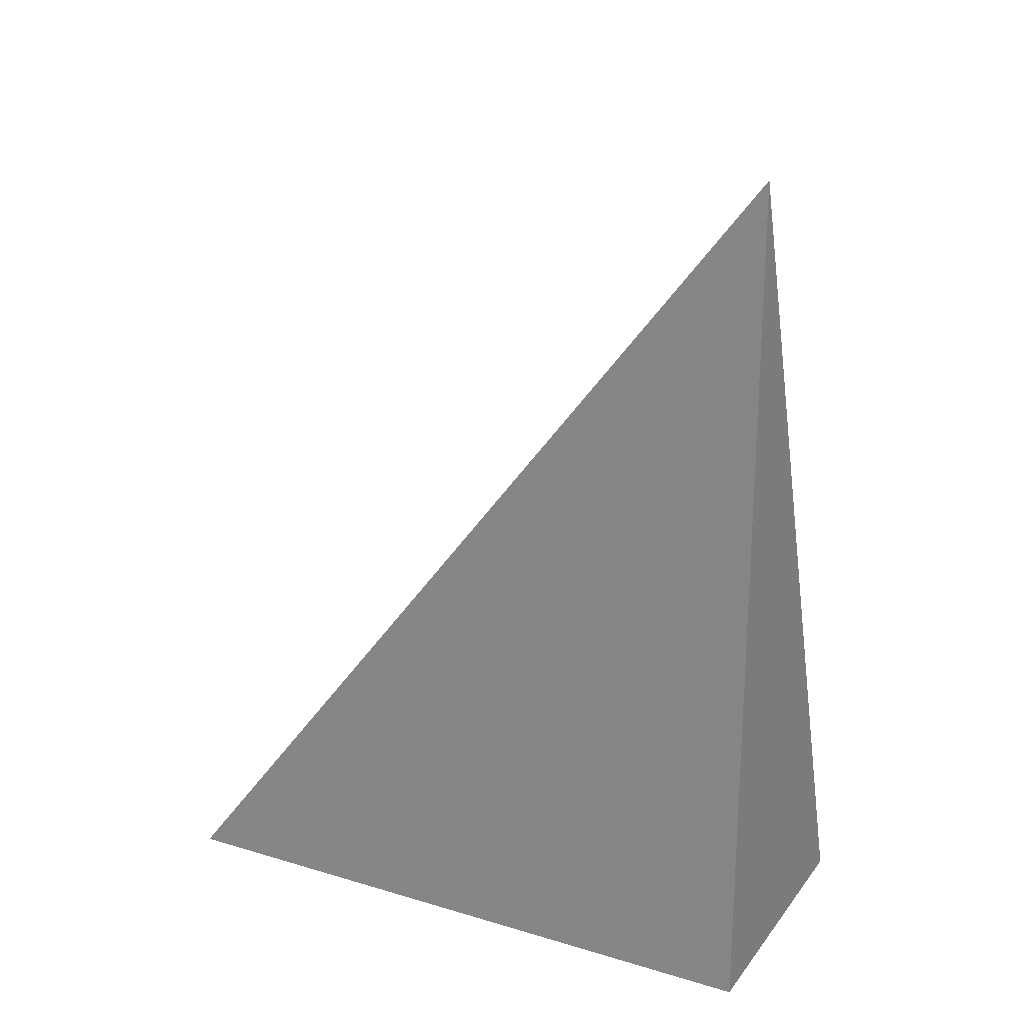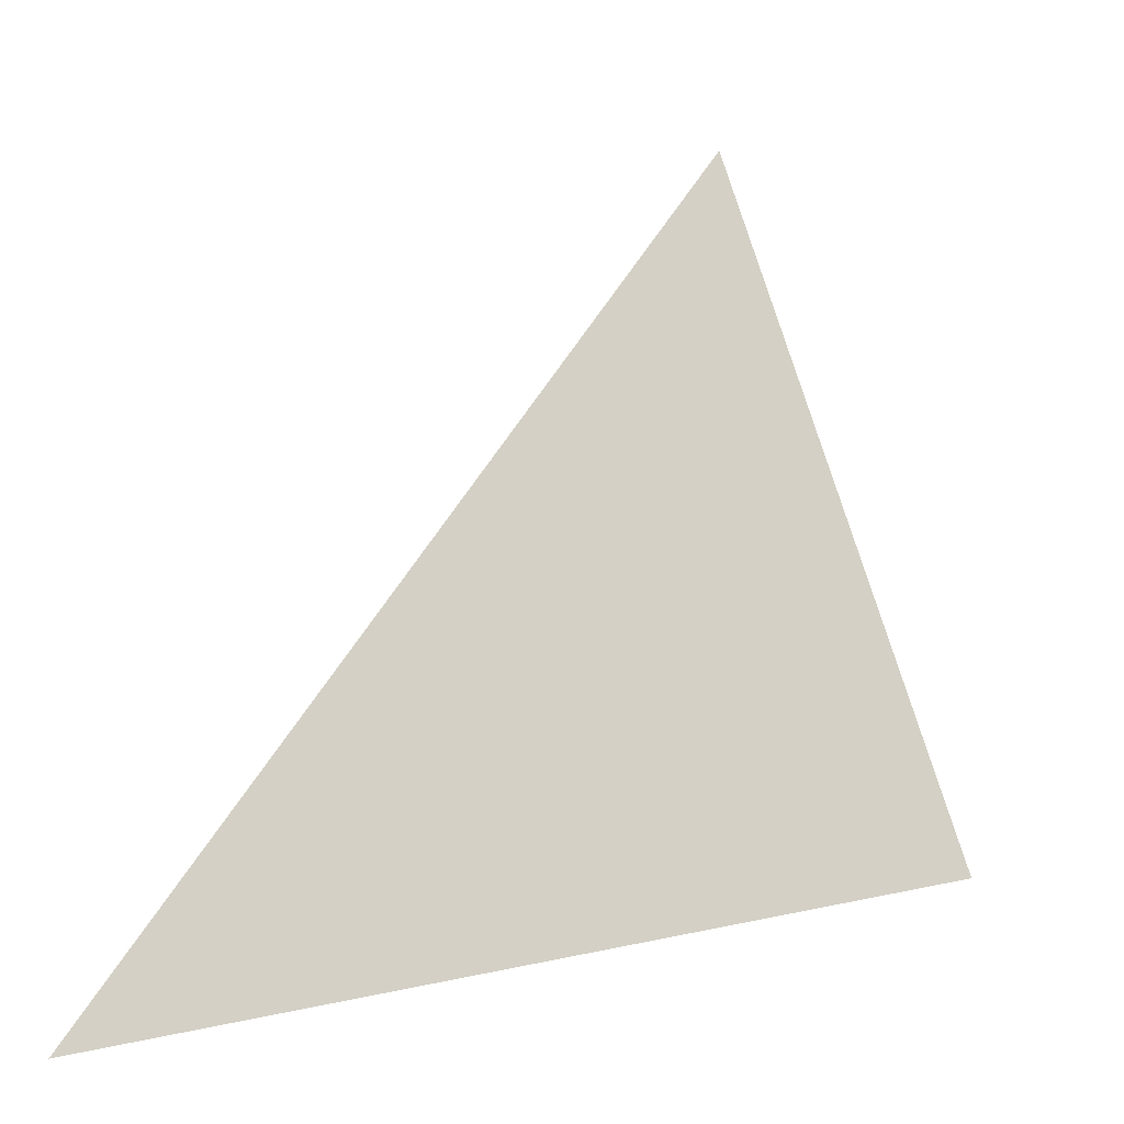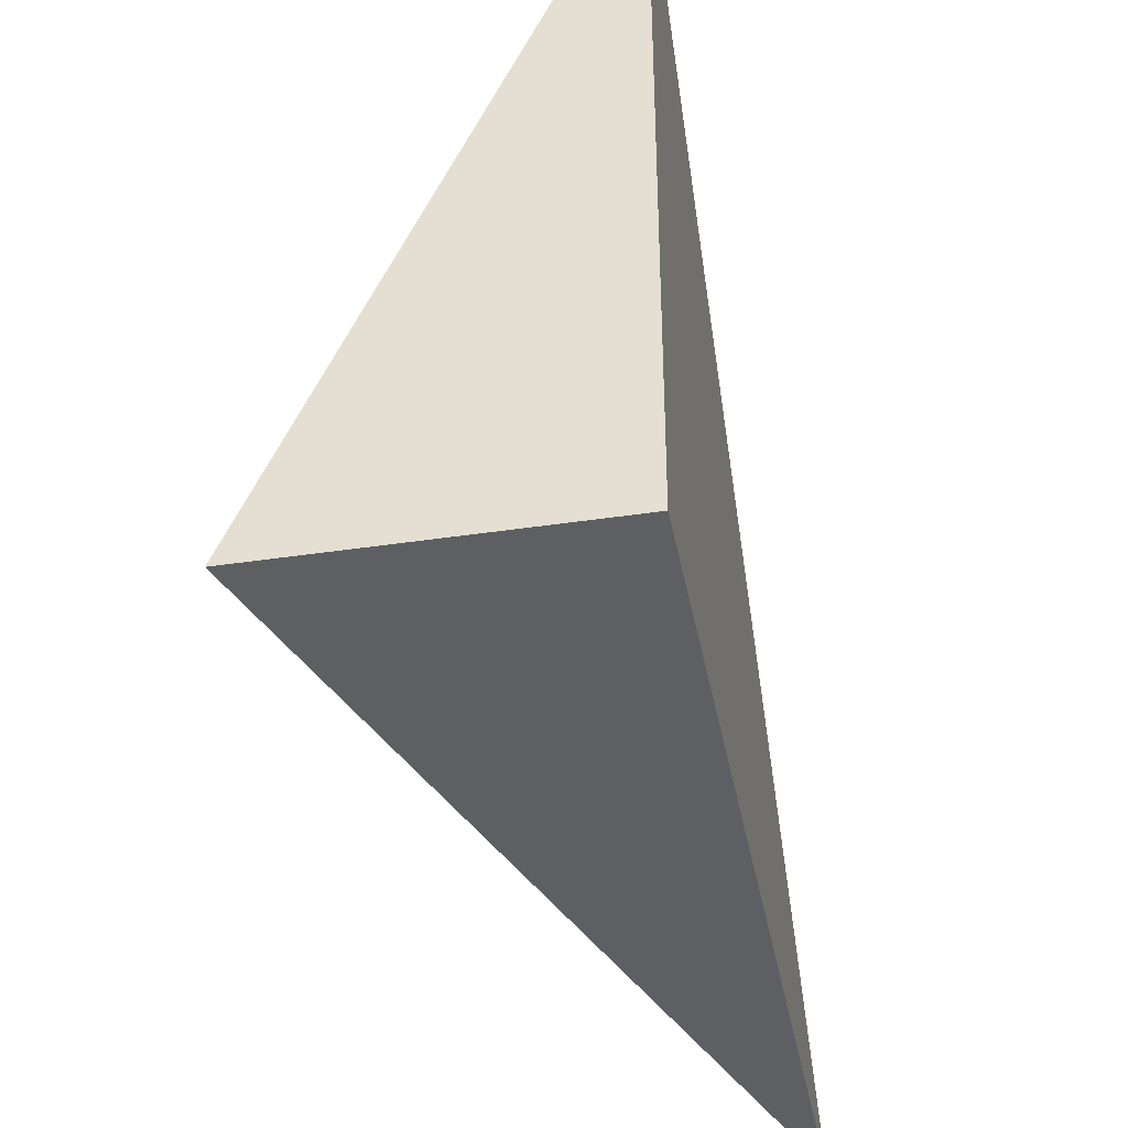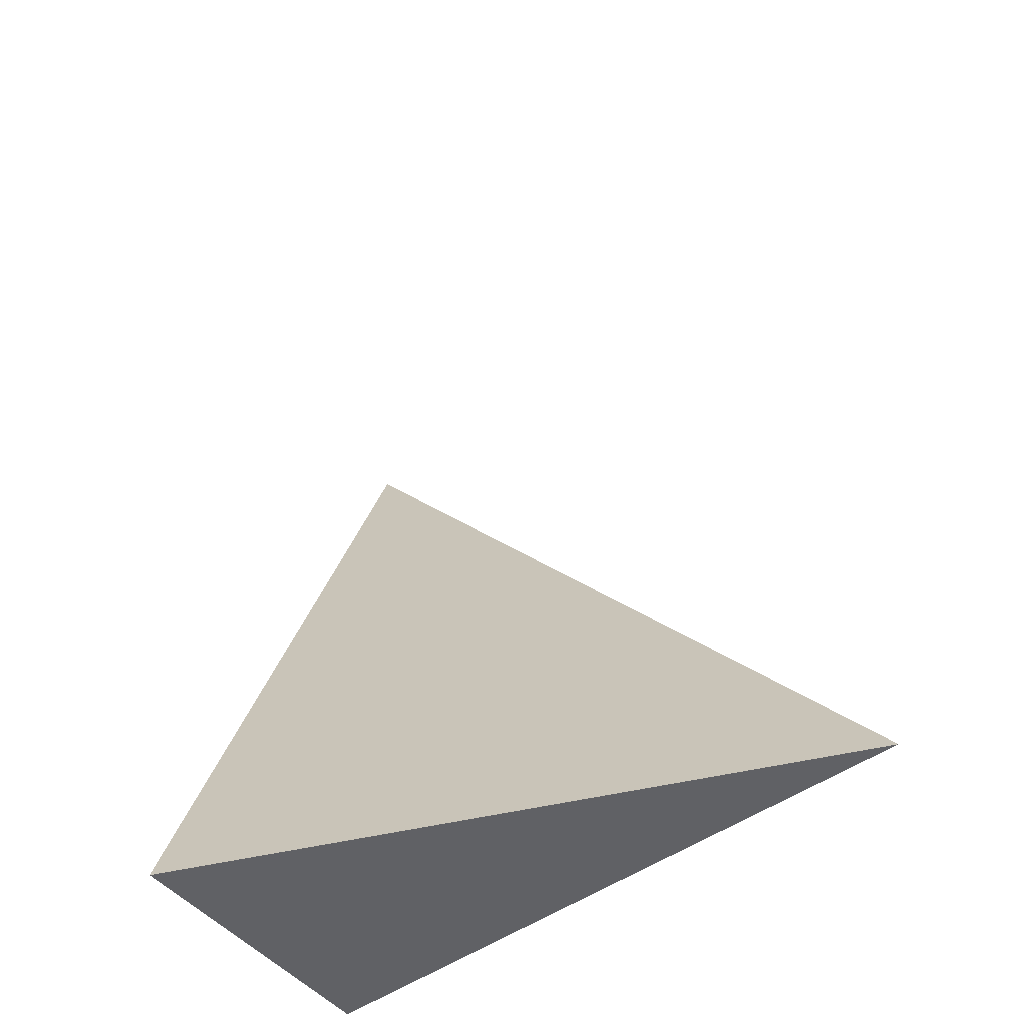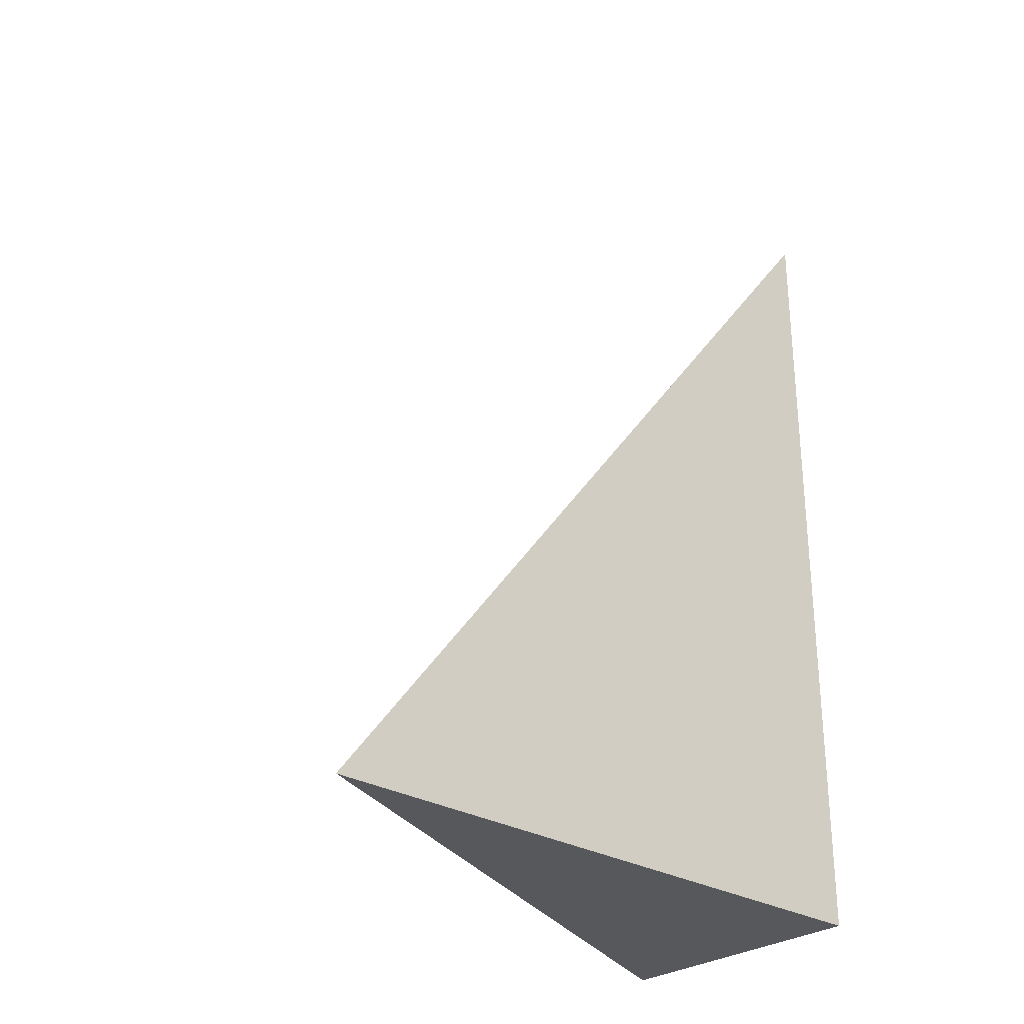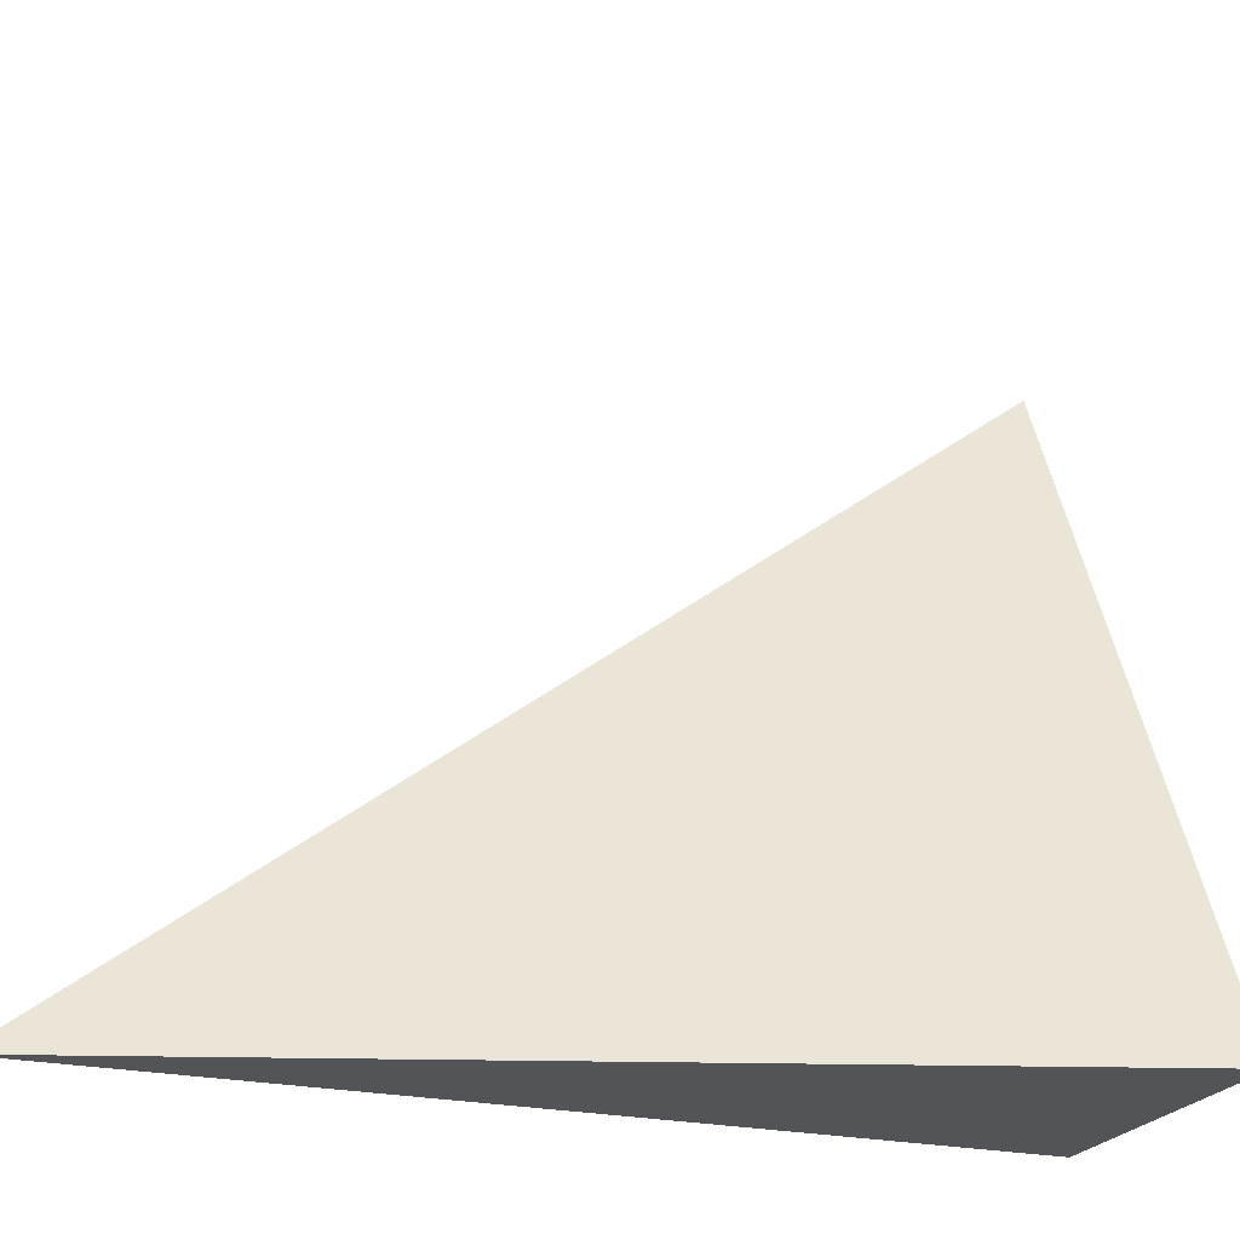
<metadata>
{"format":"obj","ext":"obj","renderer":"f3d","projection":"perspective","resolution":1024,"background":"white","views":[{"elev":22.0,"azim":-62.6,"up":"+Z"},{"elev":8.4,"azim":37.7,"up":"+Y"},{"elev":-39.7,"azim":-169.4,"up":"+Y"},{"elev":-49.4,"azim":128.3,"up":"+Z"},{"elev":-28.4,"azim":-132.1,"up":"+Z"},{"elev":-23.3,"azim":69.0,"up":"+Y"}]}
</metadata>
<code>
v -0.1074 -0.2473 -0.321
v 0.3221 -0.2473 -0.321
v -0.1074 0.7419 -0.321
v -0.1074 -0.2473 0.963
v -0.1074 0.2473 -0.321
v 0.1074 0.2473 -0.321
v 0.1074 -0.2473 -0.321
v 0.1074 -0.2473 0.321
v -0.1074 -0.2473 0.321
v -0.1074 0.2473 0.321
v -0.1074 0 -0.321
v 0 0 -0.321
v 0 -0.2473 -0.321
v -0.1074 0.4946 -0.321
v 0 0.4946 -0.321
v 0 0.2473 -0.321
v 0.2148 0 -0.321
v 0.2148 -0.2473 -0.321
v 0.1074 0 -0.321
v 0 -0.2473 -2.776e-17
v -0.1074 -0.2473 -2.776e-17
v 0.2148 -0.2473 -2.776e-17
v 0.1074 -0.2473 -2.776e-17
v 0 -0.2473 0.642
v -0.1074 -0.2473 0.642
v 0 -0.2473 0.321
v -0.1074 0.2473 -2.776e-17
v -0.1074 0.4946 -2.776e-17
v -0.1074 0 -2.776e-17
v -0.1074 0 0.642
v -0.1074 0 0.321
v 0.1074 0 -2.776e-17
v 0 0.2473 -2.776e-17
v 0 0 0.321
v -0.1074 -0.1237 -0.321
v -0.05369 -0.1237 -0.321
v -0.05369 -0.2473 -0.321
v -0.1074 0.1237 -0.321
v -0.05369 0.1237 -0.321
v -0.05369 0 -0.321
v 0.05369 -0.1237 -0.321
v 0.05369 -0.2473 -0.321
v 0 -0.1237 -0.321
v -0.1074 0.371 -0.321
v -0.05369 0.371 -0.321
v -0.05369 0.2473 -0.321
v -0.1074 0.6183 -0.321
v -0.05369 0.6183 -0.321
v -0.05369 0.4946 -0.321
v 0.05369 0.371 -0.321
v 0.05369 0.2473 -0.321
v 0 0.371 -0.321
v 0.1611 0.1237 -0.321
v 0.1611 0 -0.321
v 0.1074 0.1237 -0.321
v 0.2685 -0.1237 -0.321
v 0.2685 -0.2473 -0.321
v 0.2148 -0.1237 -0.321
v 0.1611 -0.2473 -0.321
v 0.1074 -0.1237 -0.321
v 0.1611 -0.1237 -0.321
v 0 0.1237 -0.321
v 0.05369 0.1237 -0.321
v 0.05369 0 -0.321
v -0.05369 -0.2473 -0.1605
v -0.1074 -0.2473 -0.1605
v 0.05369 -0.2473 -0.1605
v 0 -0.2473 -0.1605
v -0.05369 -0.2473 0.1605
v -0.1074 -0.2473 0.1605
v -0.05369 -0.2473 -2.776e-17
v 0.1611 -0.2473 -0.1605
v 0.1074 -0.2473 -0.1605
v 0.2685 -0.2473 -0.1605
v 0.2148 -0.2473 -0.1605
v 0.1611 -0.2473 0.1605
v 0.1074 -0.2473 0.1605
v 0.1611 -0.2473 -2.776e-17
v 0.05369 -0.2473 0.4815
v 0 -0.2473 0.4815
v 0.05369 -0.2473 0.321
v -0.05369 -0.2473 0.8025
v -0.1074 -0.2473 0.8025
v -0.05369 -0.2473 0.642
v -0.1074 -0.2473 0.4815
v -0.05369 -0.2473 0.321
v -0.05369 -0.2473 0.4815
v 0.05369 -0.2473 -2.776e-17
v 0.05369 -0.2473 0.1605
v 0 -0.2473 0.1605
v -0.1074 0.4946 -0.1605
v -0.1074 0.6183 -0.1605
v -0.1074 0.2473 -0.1605
v -0.1074 0.371 -0.1605
v -0.1074 0.2473 0.1605
v -0.1074 0.371 0.1605
v -0.1074 0.371 -2.776e-17
v -0.1074 0 -0.1605
v -0.1074 0.1237 -0.1605
v -0.1074 -0.1237 -0.1605
v -0.1074 -0.1237 0.1605
v -0.1074 -0.1237 -2.776e-17
v -0.1074 -0.1237 0.4815
v -0.1074 -0.1237 0.321
v -0.1074 -0.1237 0.8025
v -0.1074 -0.1237 0.642
v -0.1074 0.1237 0.4815
v -0.1074 0.1237 0.321
v -0.1074 0 0.4815
v -0.1074 0.1237 -2.776e-17
v -0.1074 0 0.1605
v -0.1074 0.1237 0.1605
v 0.2148 -0.1237 -0.1605
v 0.1074 0.1237 -0.1605
v 0.1611 0 -0.1605
v 0.1074 -0.1237 0.1605
v 0.1611 -0.1237 -2.776e-17
v 0 0.371 -0.1605
v 0.05369 0.2473 -0.1605
v -0.05369 0.4946 -0.1605
v -0.05369 0.2473 0.1605
v -0.05369 0.371 -2.776e-17
v -0.05369 0 0.4815
v -0.05369 0.1237 0.321
v -0.05369 -0.1237 0.642
v 0.05369 -0.1237 0.321
v 0 -0.1237 0.4815
v 0.05369 0.1237 -2.776e-17
v 0 0.1237 0.1605
v 0.05369 0 0.1605
f 1 35 37
f 35 11 36
f 36 13 37
f 35 36 37
f 11 38 40
f 38 5 39
f 39 12 40
f 38 39 40
f 12 41 43
f 41 7 42
f 42 13 43
f 41 42 43
f 11 40 36
f 40 12 43
f 43 13 36
f 40 43 36
f 5 44 46
f 44 14 45
f 45 16 46
f 44 45 46
f 14 47 49
f 47 3 48
f 48 15 49
f 47 48 49
f 15 50 52
f 50 6 51
f 51 16 52
f 50 51 52
f 14 49 45
f 49 15 52
f 52 16 45
f 49 52 45
f 6 53 55
f 53 17 54
f 54 19 55
f 53 54 55
f 17 56 58
f 56 2 57
f 57 18 58
f 56 57 58
f 18 59 61
f 59 7 60
f 60 19 61
f 59 60 61
f 17 58 54
f 58 18 61
f 61 19 54
f 58 61 54
f 5 46 39
f 46 16 62
f 62 12 39
f 46 62 39
f 16 51 63
f 51 6 55
f 55 19 63
f 51 55 63
f 19 60 64
f 60 7 41
f 41 12 64
f 60 41 64
f 16 63 62
f 63 19 64
f 64 12 62
f 63 64 62
f 1 37 66
f 37 13 65
f 65 21 66
f 37 65 66
f 13 42 68
f 42 7 67
f 67 20 68
f 42 67 68
f 20 69 71
f 69 9 70
f 70 21 71
f 69 70 71
f 13 68 65
f 68 20 71
f 71 21 65
f 68 71 65
f 7 59 73
f 59 18 72
f 72 23 73
f 59 72 73
f 18 57 75
f 57 2 74
f 74 22 75
f 57 74 75
f 22 76 78
f 76 8 77
f 77 23 78
f 76 77 78
f 18 75 72
f 75 22 78
f 78 23 72
f 75 78 72
f 8 79 81
f 79 24 80
f 80 26 81
f 79 80 81
f 24 82 84
f 82 4 83
f 83 25 84
f 82 83 84
f 25 85 87
f 85 9 86
f 86 26 87
f 85 86 87
f 24 84 80
f 84 25 87
f 87 26 80
f 84 87 80
f 7 73 67
f 73 23 88
f 88 20 67
f 73 88 67
f 23 77 89
f 77 8 81
f 81 26 89
f 77 81 89
f 26 86 90
f 86 9 69
f 69 20 90
f 86 69 90
f 23 89 88
f 89 26 90
f 90 20 88
f 89 90 88
f 3 47 92
f 47 14 91
f 91 28 92
f 47 91 92
f 14 44 94
f 44 5 93
f 93 27 94
f 44 93 94
f 27 95 97
f 95 10 96
f 96 28 97
f 95 96 97
f 14 94 91
f 94 27 97
f 97 28 91
f 94 97 91
f 5 38 99
f 38 11 98
f 98 29 99
f 38 98 99
f 11 35 100
f 35 1 66
f 66 21 100
f 35 66 100
f 21 70 102
f 70 9 101
f 101 29 102
f 70 101 102
f 11 100 98
f 100 21 102
f 102 29 98
f 100 102 98
f 9 85 104
f 85 25 103
f 103 31 104
f 85 103 104
f 25 83 106
f 83 4 105
f 105 30 106
f 83 105 106
f 30 107 109
f 107 10 108
f 108 31 109
f 107 108 109
f 25 106 103
f 106 30 109
f 109 31 103
f 106 109 103
f 5 99 93
f 99 29 110
f 110 27 93
f 99 110 93
f 29 101 111
f 101 9 104
f 104 31 111
f 101 104 111
f 31 108 112
f 108 10 95
f 95 27 112
f 108 95 112
f 29 111 110
f 111 31 112
f 112 27 110
f 111 112 110
f 2 56 74
f 56 17 113
f 113 22 74
f 56 113 74
f 17 53 115
f 53 6 114
f 114 32 115
f 53 114 115
f 32 116 117
f 116 8 76
f 76 22 117
f 116 76 117
f 17 115 113
f 115 32 117
f 117 22 113
f 115 117 113
f 6 50 119
f 50 15 118
f 118 33 119
f 50 118 119
f 15 48 120
f 48 3 92
f 92 28 120
f 48 92 120
f 28 96 122
f 96 10 121
f 121 33 122
f 96 121 122
f 15 120 118
f 120 28 122
f 122 33 118
f 120 122 118
f 10 107 124
f 107 30 123
f 123 34 124
f 107 123 124
f 30 105 125
f 105 4 82
f 82 24 125
f 105 82 125
f 24 79 127
f 79 8 126
f 126 34 127
f 79 126 127
f 30 125 123
f 125 24 127
f 127 34 123
f 125 127 123
f 6 119 114
f 119 33 128
f 128 32 114
f 119 128 114
f 33 121 129
f 121 10 124
f 124 34 129
f 121 124 129
f 34 126 130
f 126 8 116
f 116 32 130
f 126 116 130
f 33 129 128
f 129 34 130
f 130 32 128
f 129 130 128

</code>
